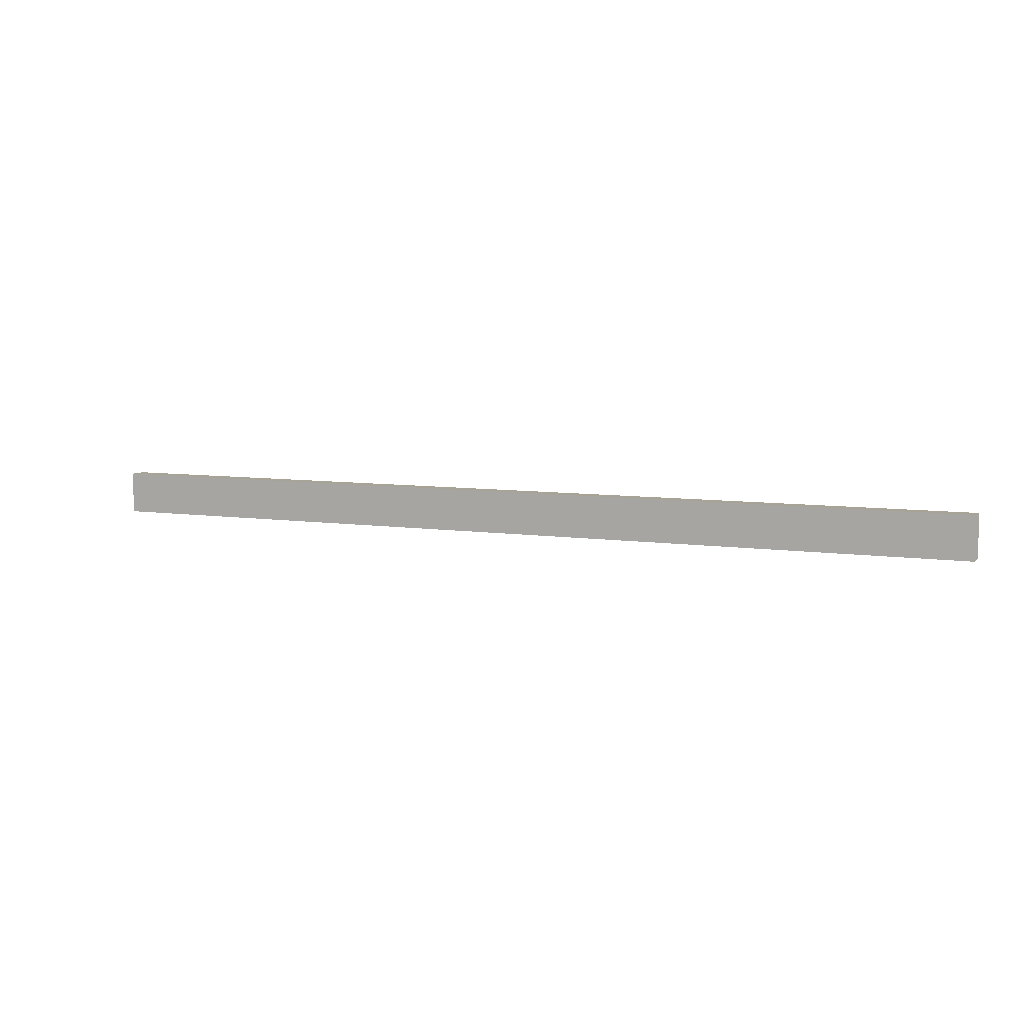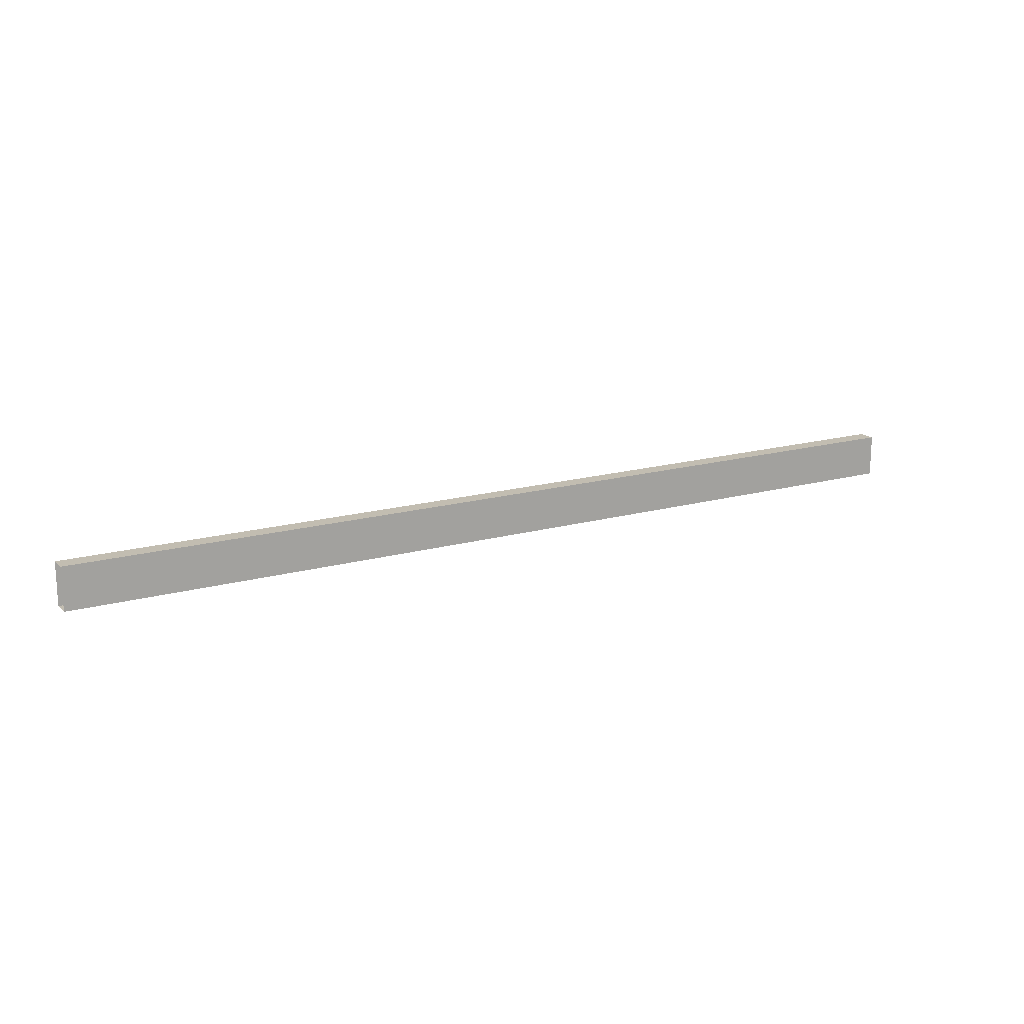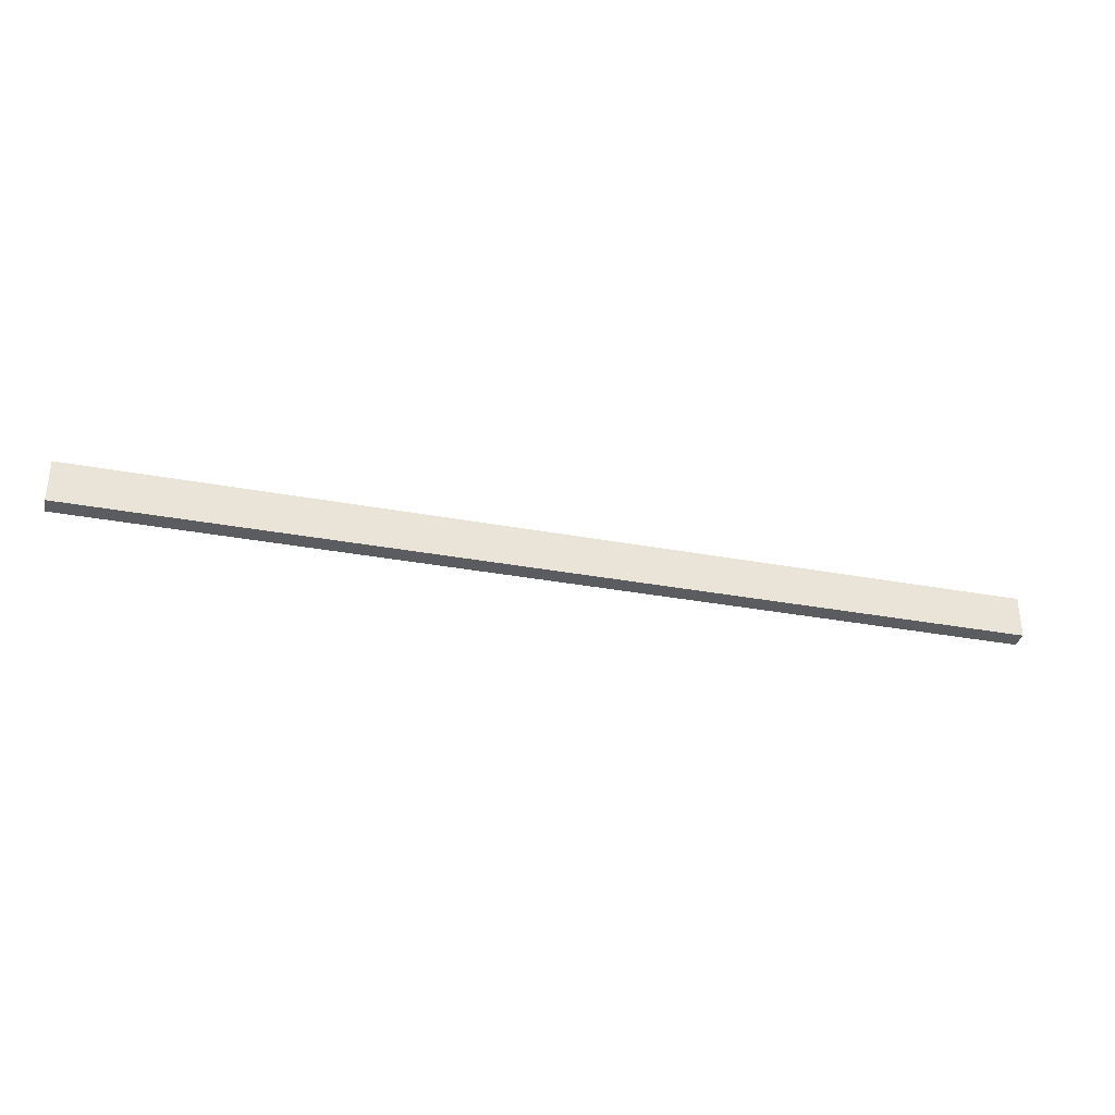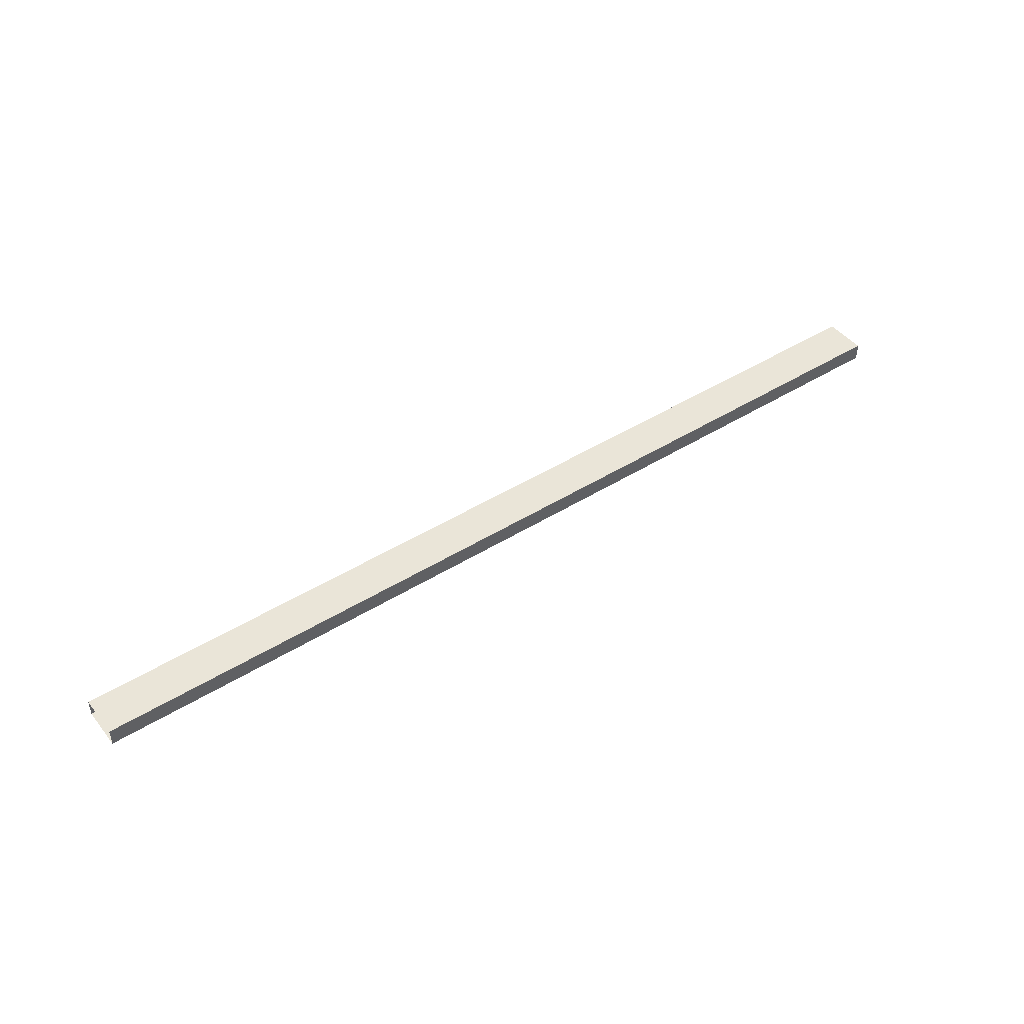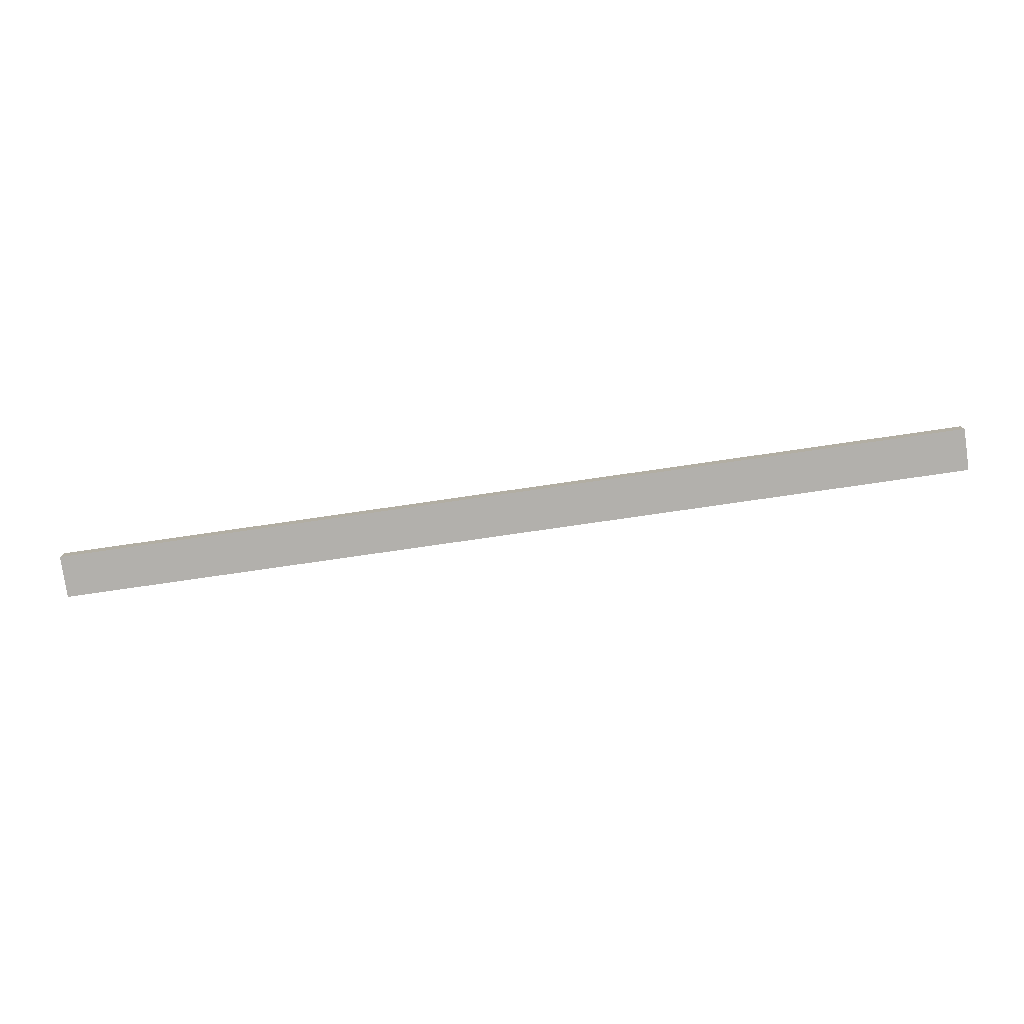
<metadata>
{"format":"obj","ext":"obj","renderer":"f3d","projection":"perspective","resolution":1024,"background":"white","views":[{"elev":6.7,"azim":25.0,"up":"+Y"},{"elev":16.8,"azim":150.3,"up":"+Y"},{"elev":-33.9,"azim":165.9,"up":"+Y"},{"elev":45.0,"azim":144.1,"up":"+Z"},{"elev":-78.8,"azim":8.2,"up":"+Z"}]}
</metadata>
<code>
o model.002_model.9611
v -0.6098 0.4287 -0.3969
v 0.6098 0.373 -0.3969
v -0.6098 0.373 -0.3969
v 0.6098 0.4287 -0.3969
v 0.6098 0.4287 -0.3969
v -0.6098 0.4287 -0.3969
v 0.6098 0.373 -0.3969
v -0.6098 0.373 -0.3969
v 0.6098 0.373 -0.3969
v -0.6098 0.373 -0.3739
v -0.6098 0.373 -0.3969
v 0.6098 0.373 -0.3739
v 0.6098 0.373 -0.3739
v 0.6098 0.373 -0.3969
v -0.6098 0.373 -0.3739
v -0.6098 0.373 -0.3969
v 0.6098 0.4287 -0.3739
v -0.6098 0.4287 -0.3969
v -0.6098 0.4287 -0.3739
v 0.6098 0.4287 -0.3969
v 0.6098 0.4287 -0.3969
v 0.6098 0.4287 -0.3739
v -0.6098 0.4287 -0.3969
v -0.6098 0.4287 -0.3739
v 0.6098 0.4287 -0.3739
v -0.6098 0.373 -0.3739
v 0.6098 0.373 -0.3739
v -0.6098 0.4287 -0.3739
v -0.6098 0.4287 -0.3739
v 0.6098 0.4287 -0.3739
v -0.6098 0.373 -0.3739
v 0.6098 0.373 -0.3739
f 1 2 3
f 2 1 4
f 5 6 7
f 8 7 6
f 9 10 11
f 10 9 12
f 13 14 15
f 16 15 14
f 17 18 19
f 18 17 20
f 21 22 23
f 24 23 22
f 25 26 27
f 26 25 28
f 29 30 31
f 32 31 30

</code>
